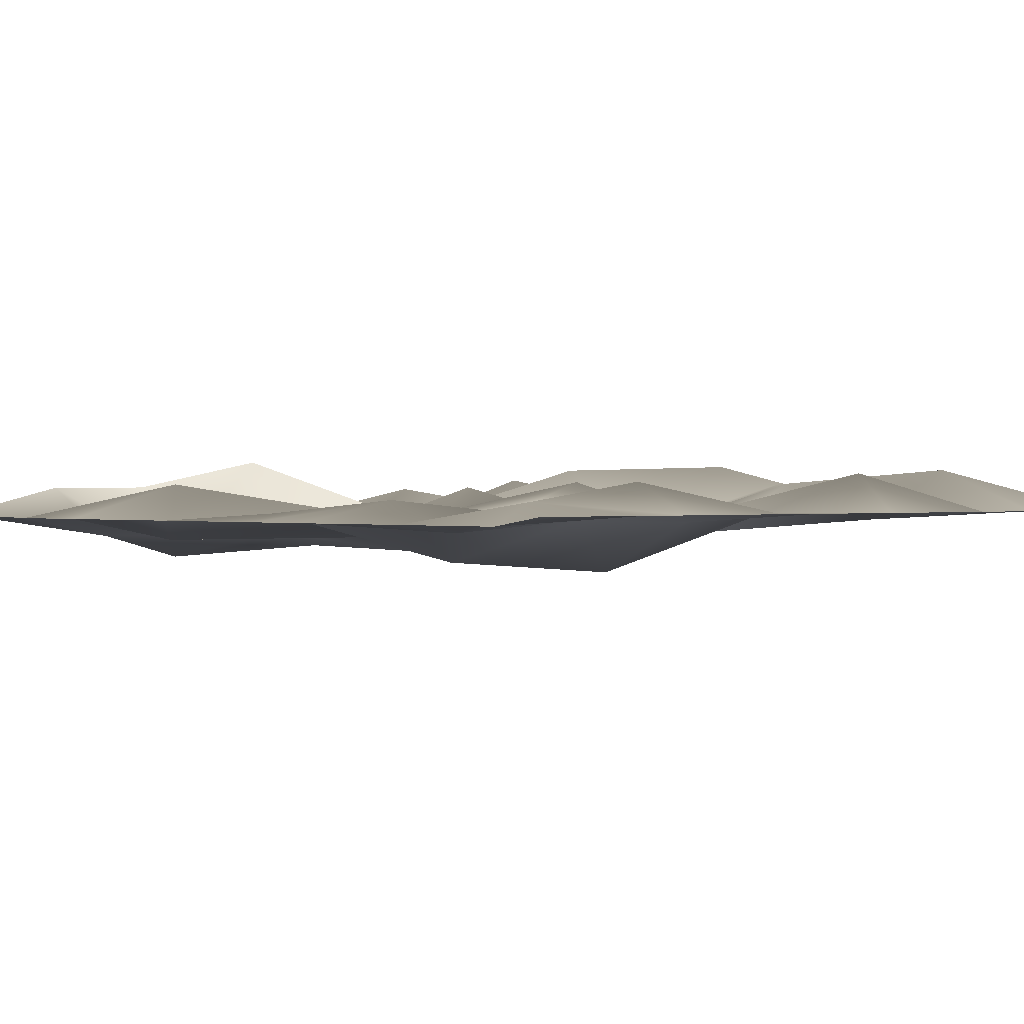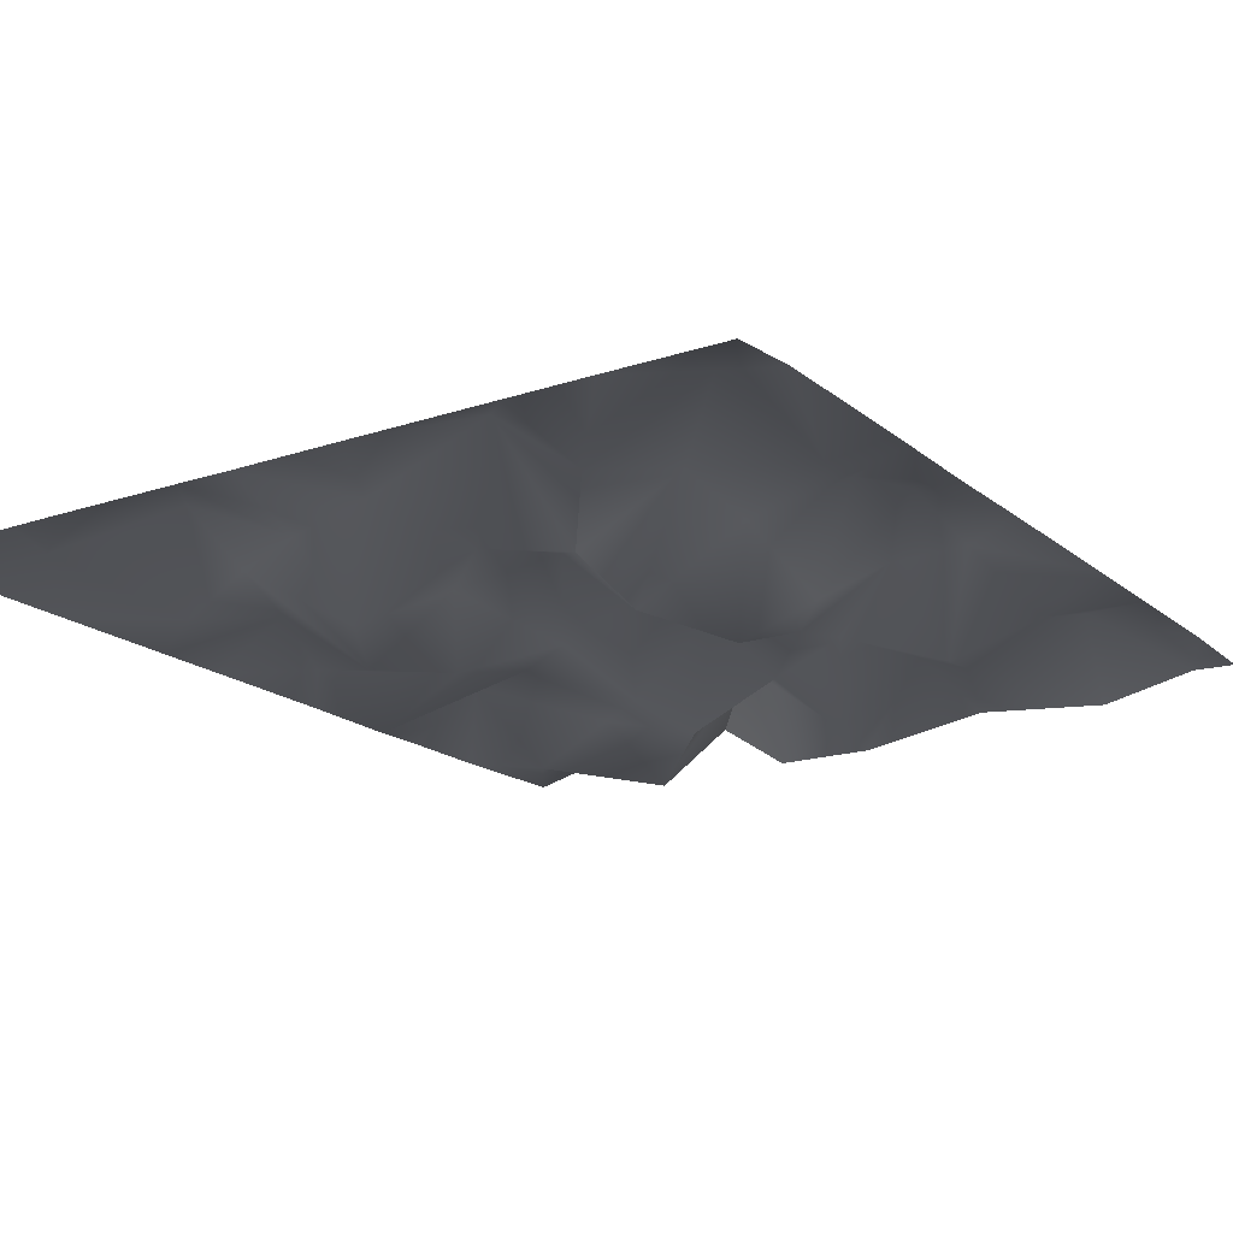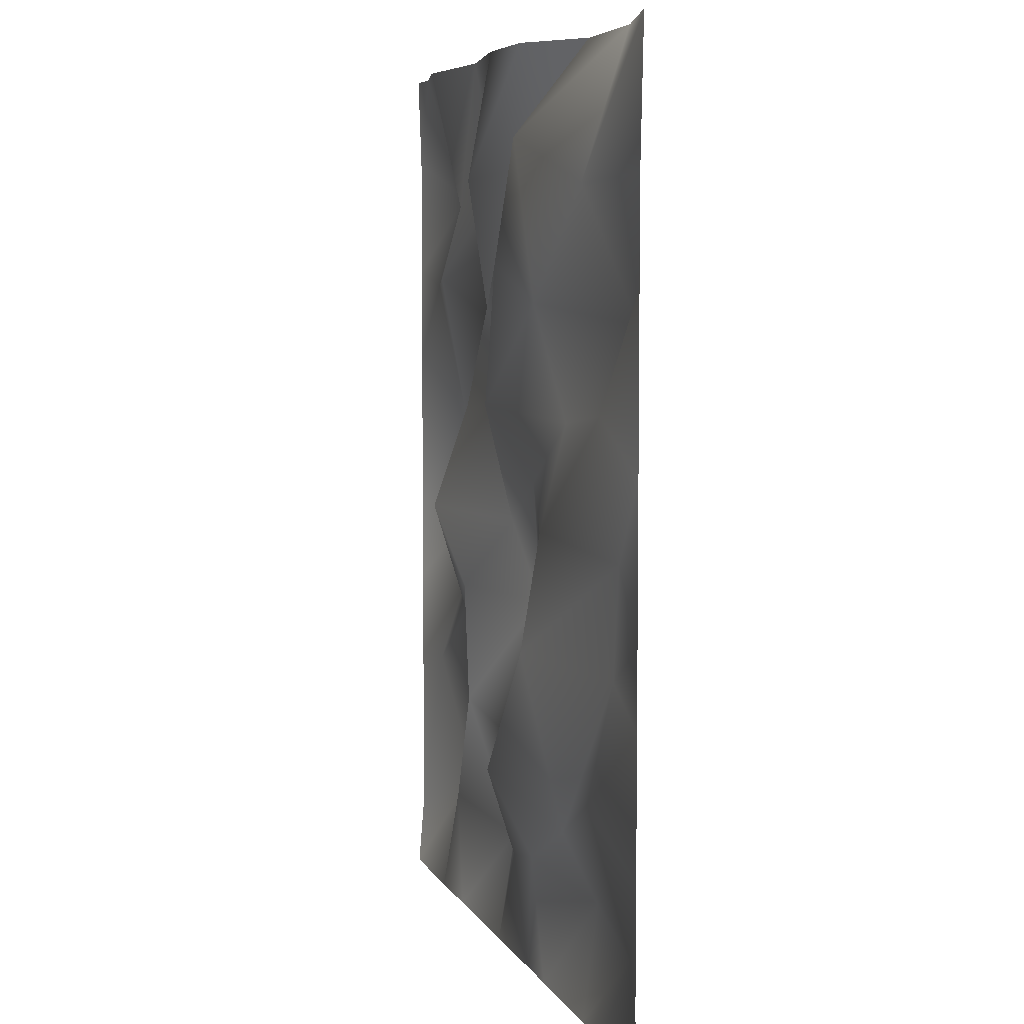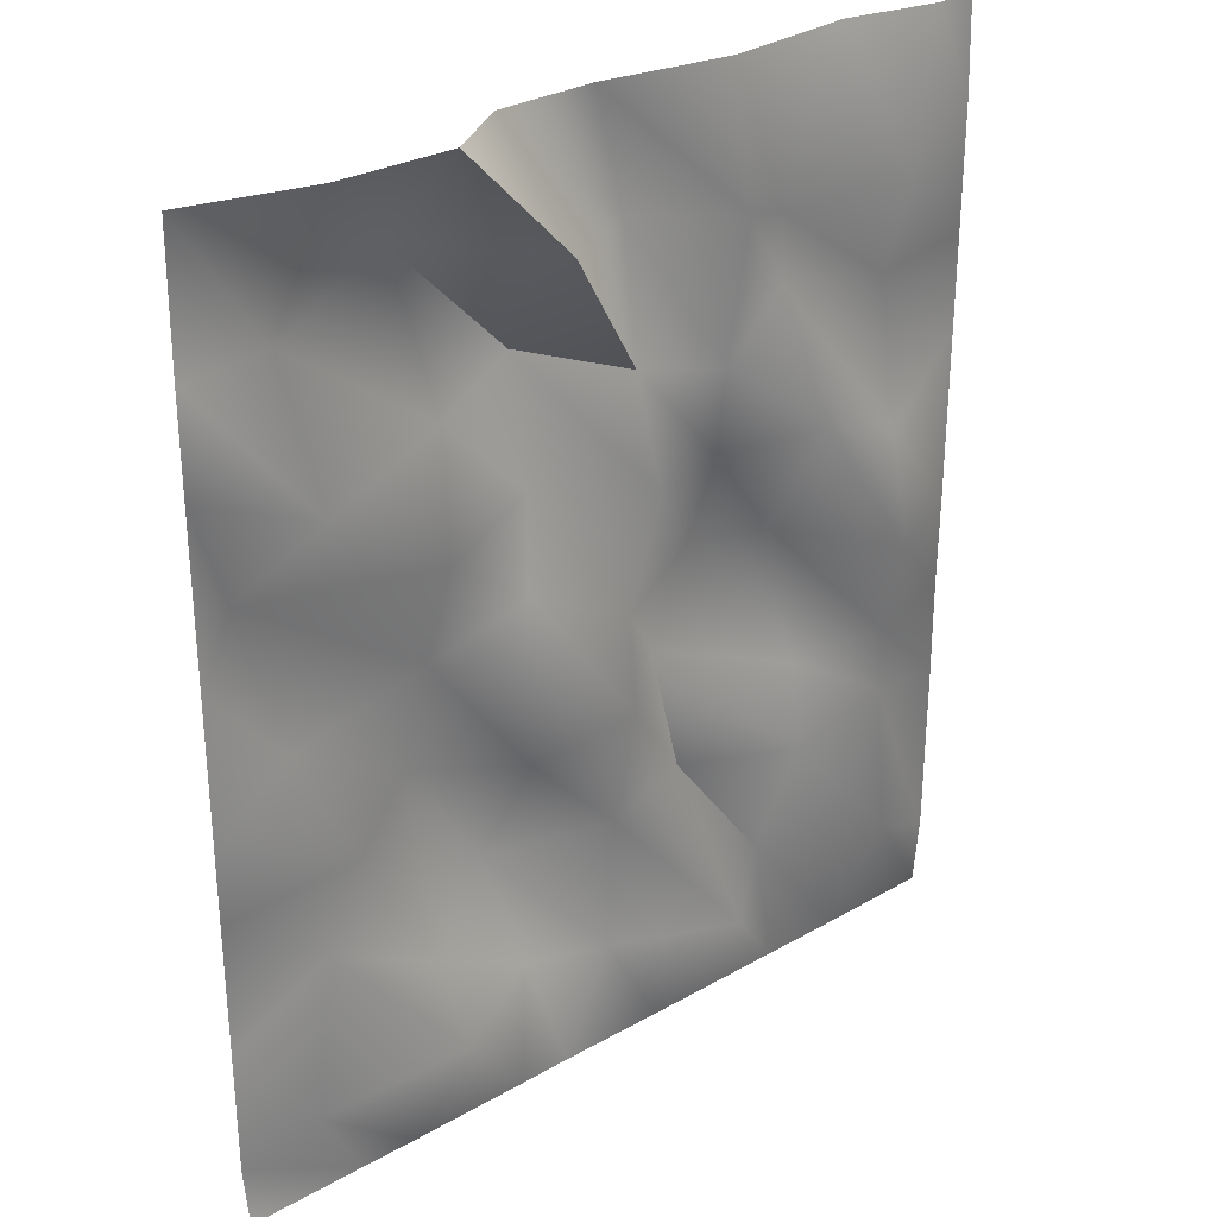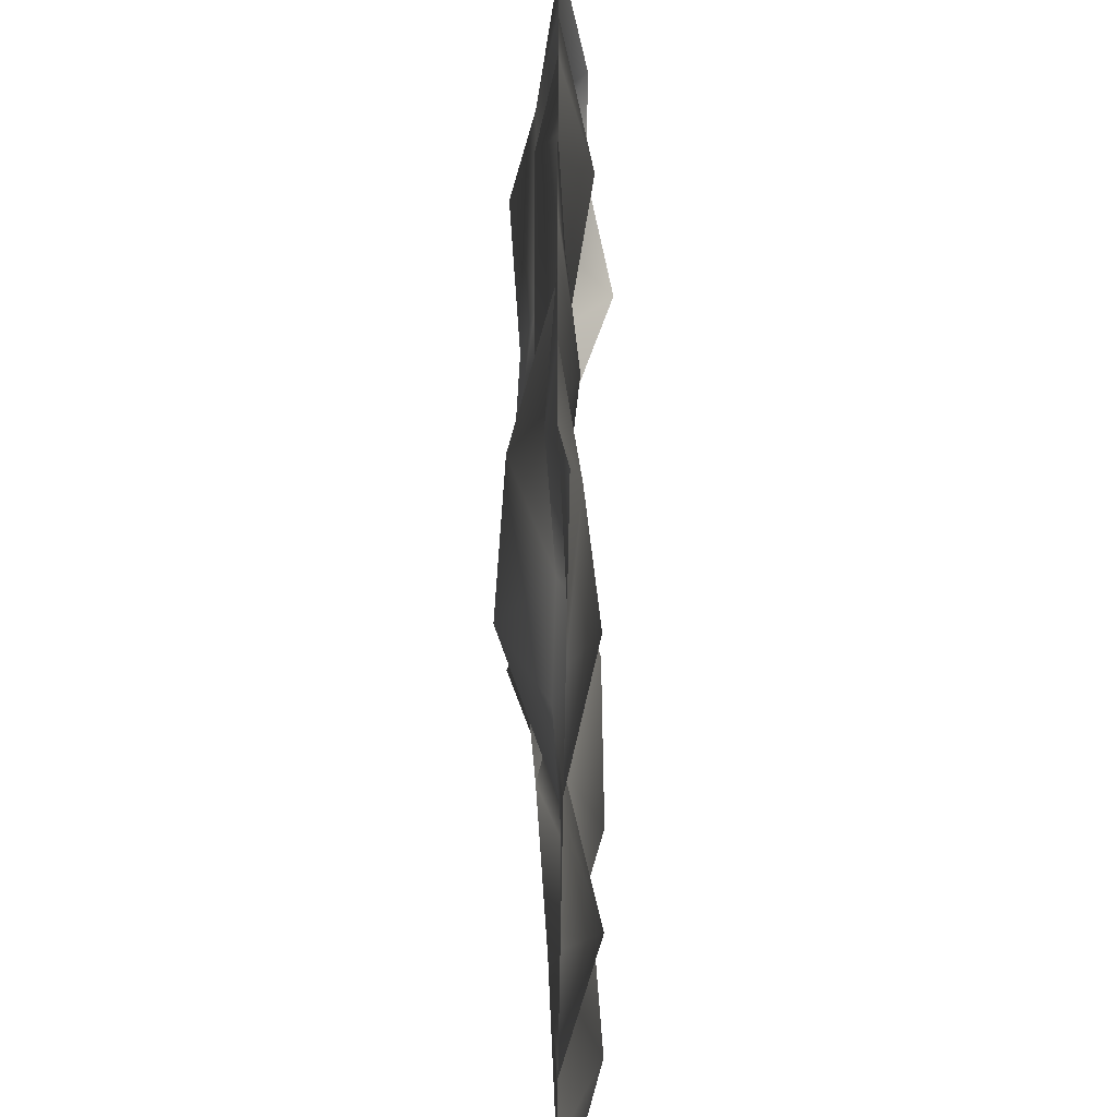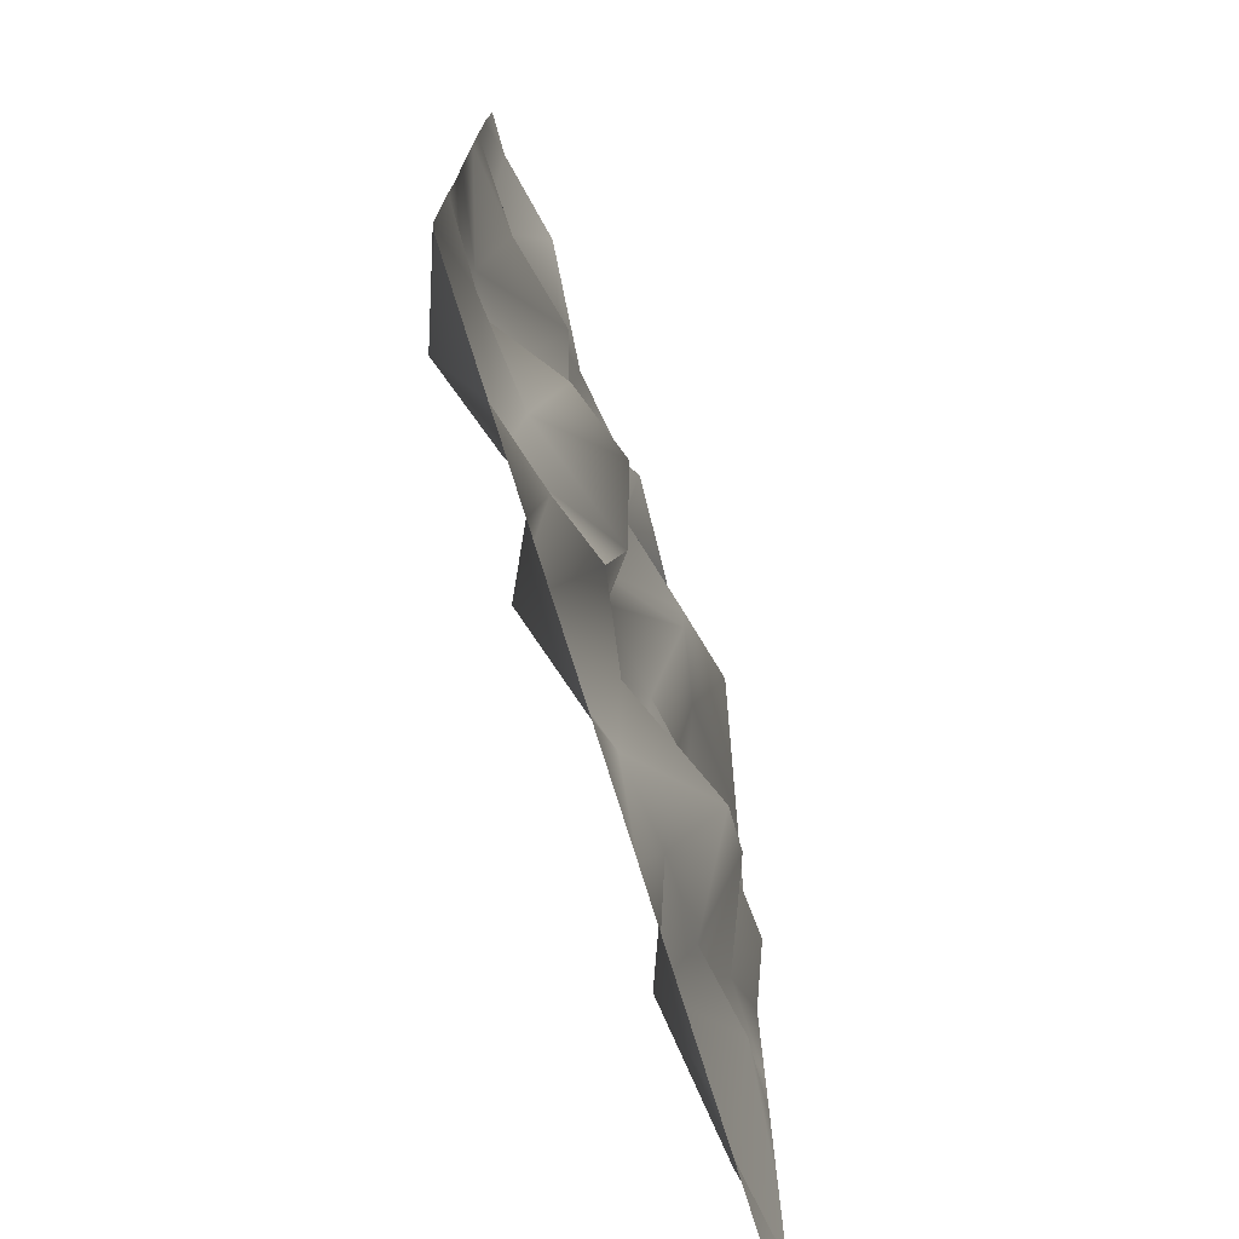
<metadata>
{"format":"obj","ext":"obj","renderer":"f3d","projection":"perspective","resolution":1024,"background":"white","views":[{"elev":0.6,"azim":136.8,"up":"+Y"},{"elev":-17.9,"azim":-146.6,"up":"+Y"},{"elev":5.9,"azim":73.6,"up":"+Z"},{"elev":29.5,"azim":140.1,"up":"+Z"},{"elev":-54.8,"azim":89.2,"up":"+Z"},{"elev":-74.9,"azim":-72.9,"up":"+Z"}]}
</metadata>
<code>
o bg-tri-grid
g bg-tri-grid
v -79.22 1.038 -55.25
v -79.2 2.221 -40.8
v -79.19 2.225 -5.067
v -79.01 2.215 14.06
v -79.2 2.224 31.93
v -79.21 2.22 66.33
v -79.21 2.222 85.67
v -79.21 2.221 110.6
v -79.19 1.583 129.4
v -56.18 1.071 -55.41
v -60.7 9.579 -30.51
v -64.02 2.904 -3.443
v -59.98 6.88 13.06
v -61 10.66 31.76
v -59.98 7.392 54.5
v -60.61 1.665 82.49
v -60.66 7.755 102.2
v -70.83 1.819 129.3
v -39.66 1.067 -55.43
v -36.56 -0.707 -29.88
v -39.56 6.692 -5.309
v -41.4 2.522 10.92
v -39.83 -3.605 37.03
v -40.94 9.901 61.78
v -41.04 -2.859 84.17
v -37.23 0.3225 99.59
v -52.27 -2.169 129.3
v -10.15 1.051 -55.48
v -24.27 8.7 -36.67
v -18.37 -3.182 -4.839
v -13.73 -5.364 20.33
v -24.62 -9.037 36.12
v -25.22 -1.618 56.75
v -23.09 2.638 75.65
v -25.25 5.536 103.6
v -25.64 0.4377 129.3
v 11.39 1.056 -55.39
v 1.762 0.9425 -34.16
v -1.395 -0.4853 -8.868
v 0.2318 6.999 18.22
v -2.49 1.872 34.73
v -5.961 5.936 59.07
v -7.273 -2.235 78.3
v -7.523 -6.119 104.2
v 0.3471 -3.585 129.4
v 22.21 1.067 -55.48
v 19.74 -0.7158 -30.41
v 21.91 -10.52 -11.51
v 19.71 2.221 13.07
v 18.04 0.09813 44.57
v 11.74 -8.005 59.33
v 15.84 -7.224 87.07
v 16.86 11.75 109
v 20.44 -3.453 129.3
v 47.02 1.06 -55.59
v 38.33 6.887 -35.64
v 38.52 -0.2688 -20.98
v 39 -8.887 14.15
v 36.3 -4.225 36.73
v 35.1 1.247 57.12
v 31.83 -4.132 79.77
v 37.78 -9.867 110.4
v 34.29 5.921 129.2
v 58.01 1.056 -55.51
v 67.65 3.336 -38.09
v 59.96 -2.467 -10.74
v 56.91 3.484 10.97
v 67.58 0.829 33.96
v 72.86 -4.674 60.77
v 61.26 6.515 76.1
v 62.17 -4.637 101.3
v 57.5 5.846 129.4
v 81.66 1.097 -55.41
v 81.62 -0.6074 -44.34
v 81.64 -0.6002 -20.1
v 81.66 -0.6074 6.589
v 81.66 -0.6062 21.31
v 81.66 -0.6043 50.35
v 81.66 -0.605 83.06
v 81.66 -0.6048 102.3
v 81.66 -0.06086 129.4
f 1 11 10
f 2 12 11
f 3 13 12
f 4 14 13
f 5 15 14
f 6 16 15
f 7 17 16
f 8 18 17
f 10 20 19
f 11 21 20
f 12 22 21
f 13 23 22
f 14 24 23
f 15 25 24
f 16 26 25
f 17 27 26
f 19 29 28
f 20 30 29
f 21 31 30
f 22 32 31
f 23 33 32
f 24 34 33
f 25 35 34
f 26 36 35
f 28 38 37
f 29 39 38
f 30 40 39
f 31 41 40
f 32 42 41
f 33 43 42
f 34 44 43
f 35 45 44
f 37 47 46
f 38 48 47
f 39 49 48
f 40 50 49
f 41 51 50
f 42 52 51
f 43 53 52
f 44 54 53
f 46 56 55
f 47 57 56
f 48 58 57
f 49 59 58
f 50 60 59
f 51 61 60
f 52 62 61
f 53 63 62
f 55 65 64
f 56 66 65
f 57 67 66
f 58 68 67
f 59 69 68
f 60 70 69
f 61 71 70
f 62 72 71
f 64 74 73
f 65 75 74
f 66 76 75
f 67 77 76
f 68 78 77
f 69 79 78
f 70 80 79
f 71 81 80
f 2 11 1
f 3 12 2
f 4 13 3
f 5 14 4
f 6 15 5
f 7 16 6
f 8 17 7
f 9 18 8
f 11 20 10
f 12 21 11
f 13 22 12
f 14 23 13
f 15 24 14
f 16 25 15
f 17 26 16
f 18 27 17
f 20 29 19
f 21 30 20
f 22 31 21
f 23 32 22
f 24 33 23
f 25 34 24
f 26 35 25
f 27 36 26
f 29 38 28
f 30 39 29
f 31 40 30
f 32 41 31
f 33 42 32
f 34 43 33
f 35 44 34
f 36 45 35
f 38 47 37
f 39 48 38
f 40 49 39
f 41 50 40
f 42 51 41
f 43 52 42
f 44 53 43
f 45 54 44
f 47 56 46
f 48 57 47
f 49 58 48
f 50 59 49
f 51 60 50
f 52 61 51
f 53 62 52
f 54 63 53
f 56 65 55
f 57 66 56
f 58 67 57
f 59 68 58
f 60 69 59
f 61 70 60
f 62 71 61
f 63 72 62
f 65 74 64
f 66 75 65
f 67 76 66
f 68 77 67
f 69 78 68
f 70 79 69
f 71 80 70
f 72 81 71

</code>
